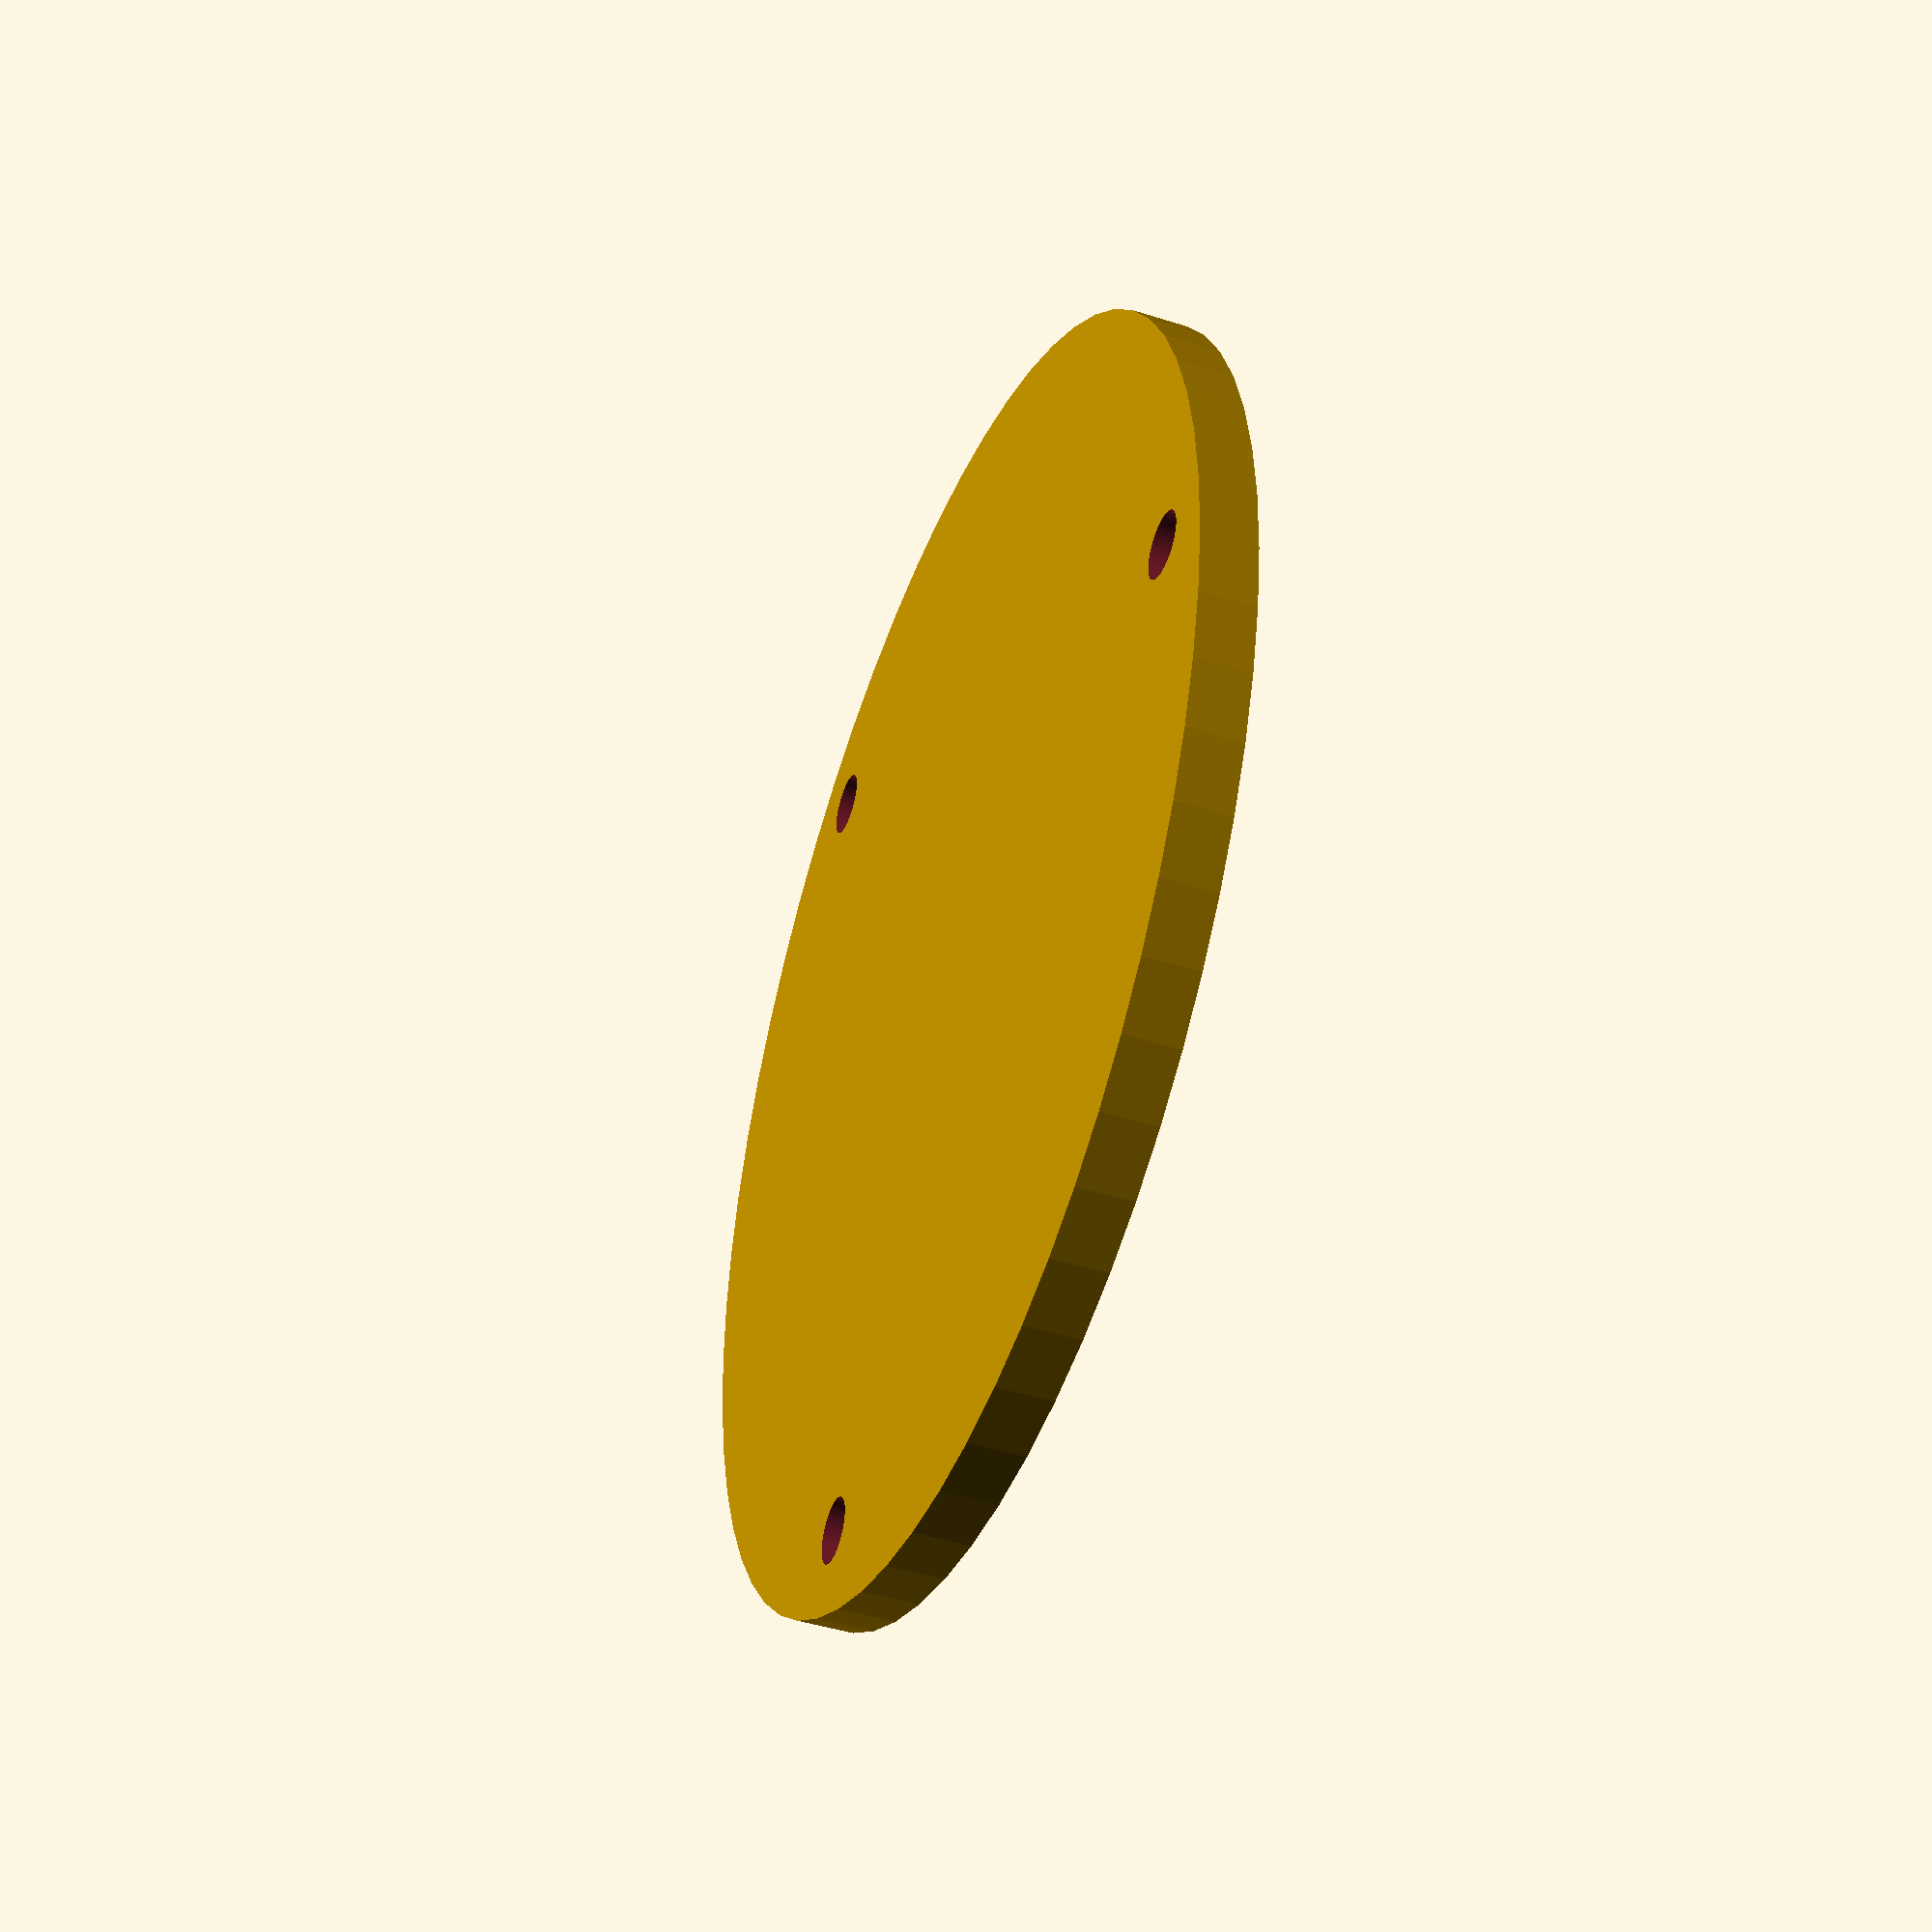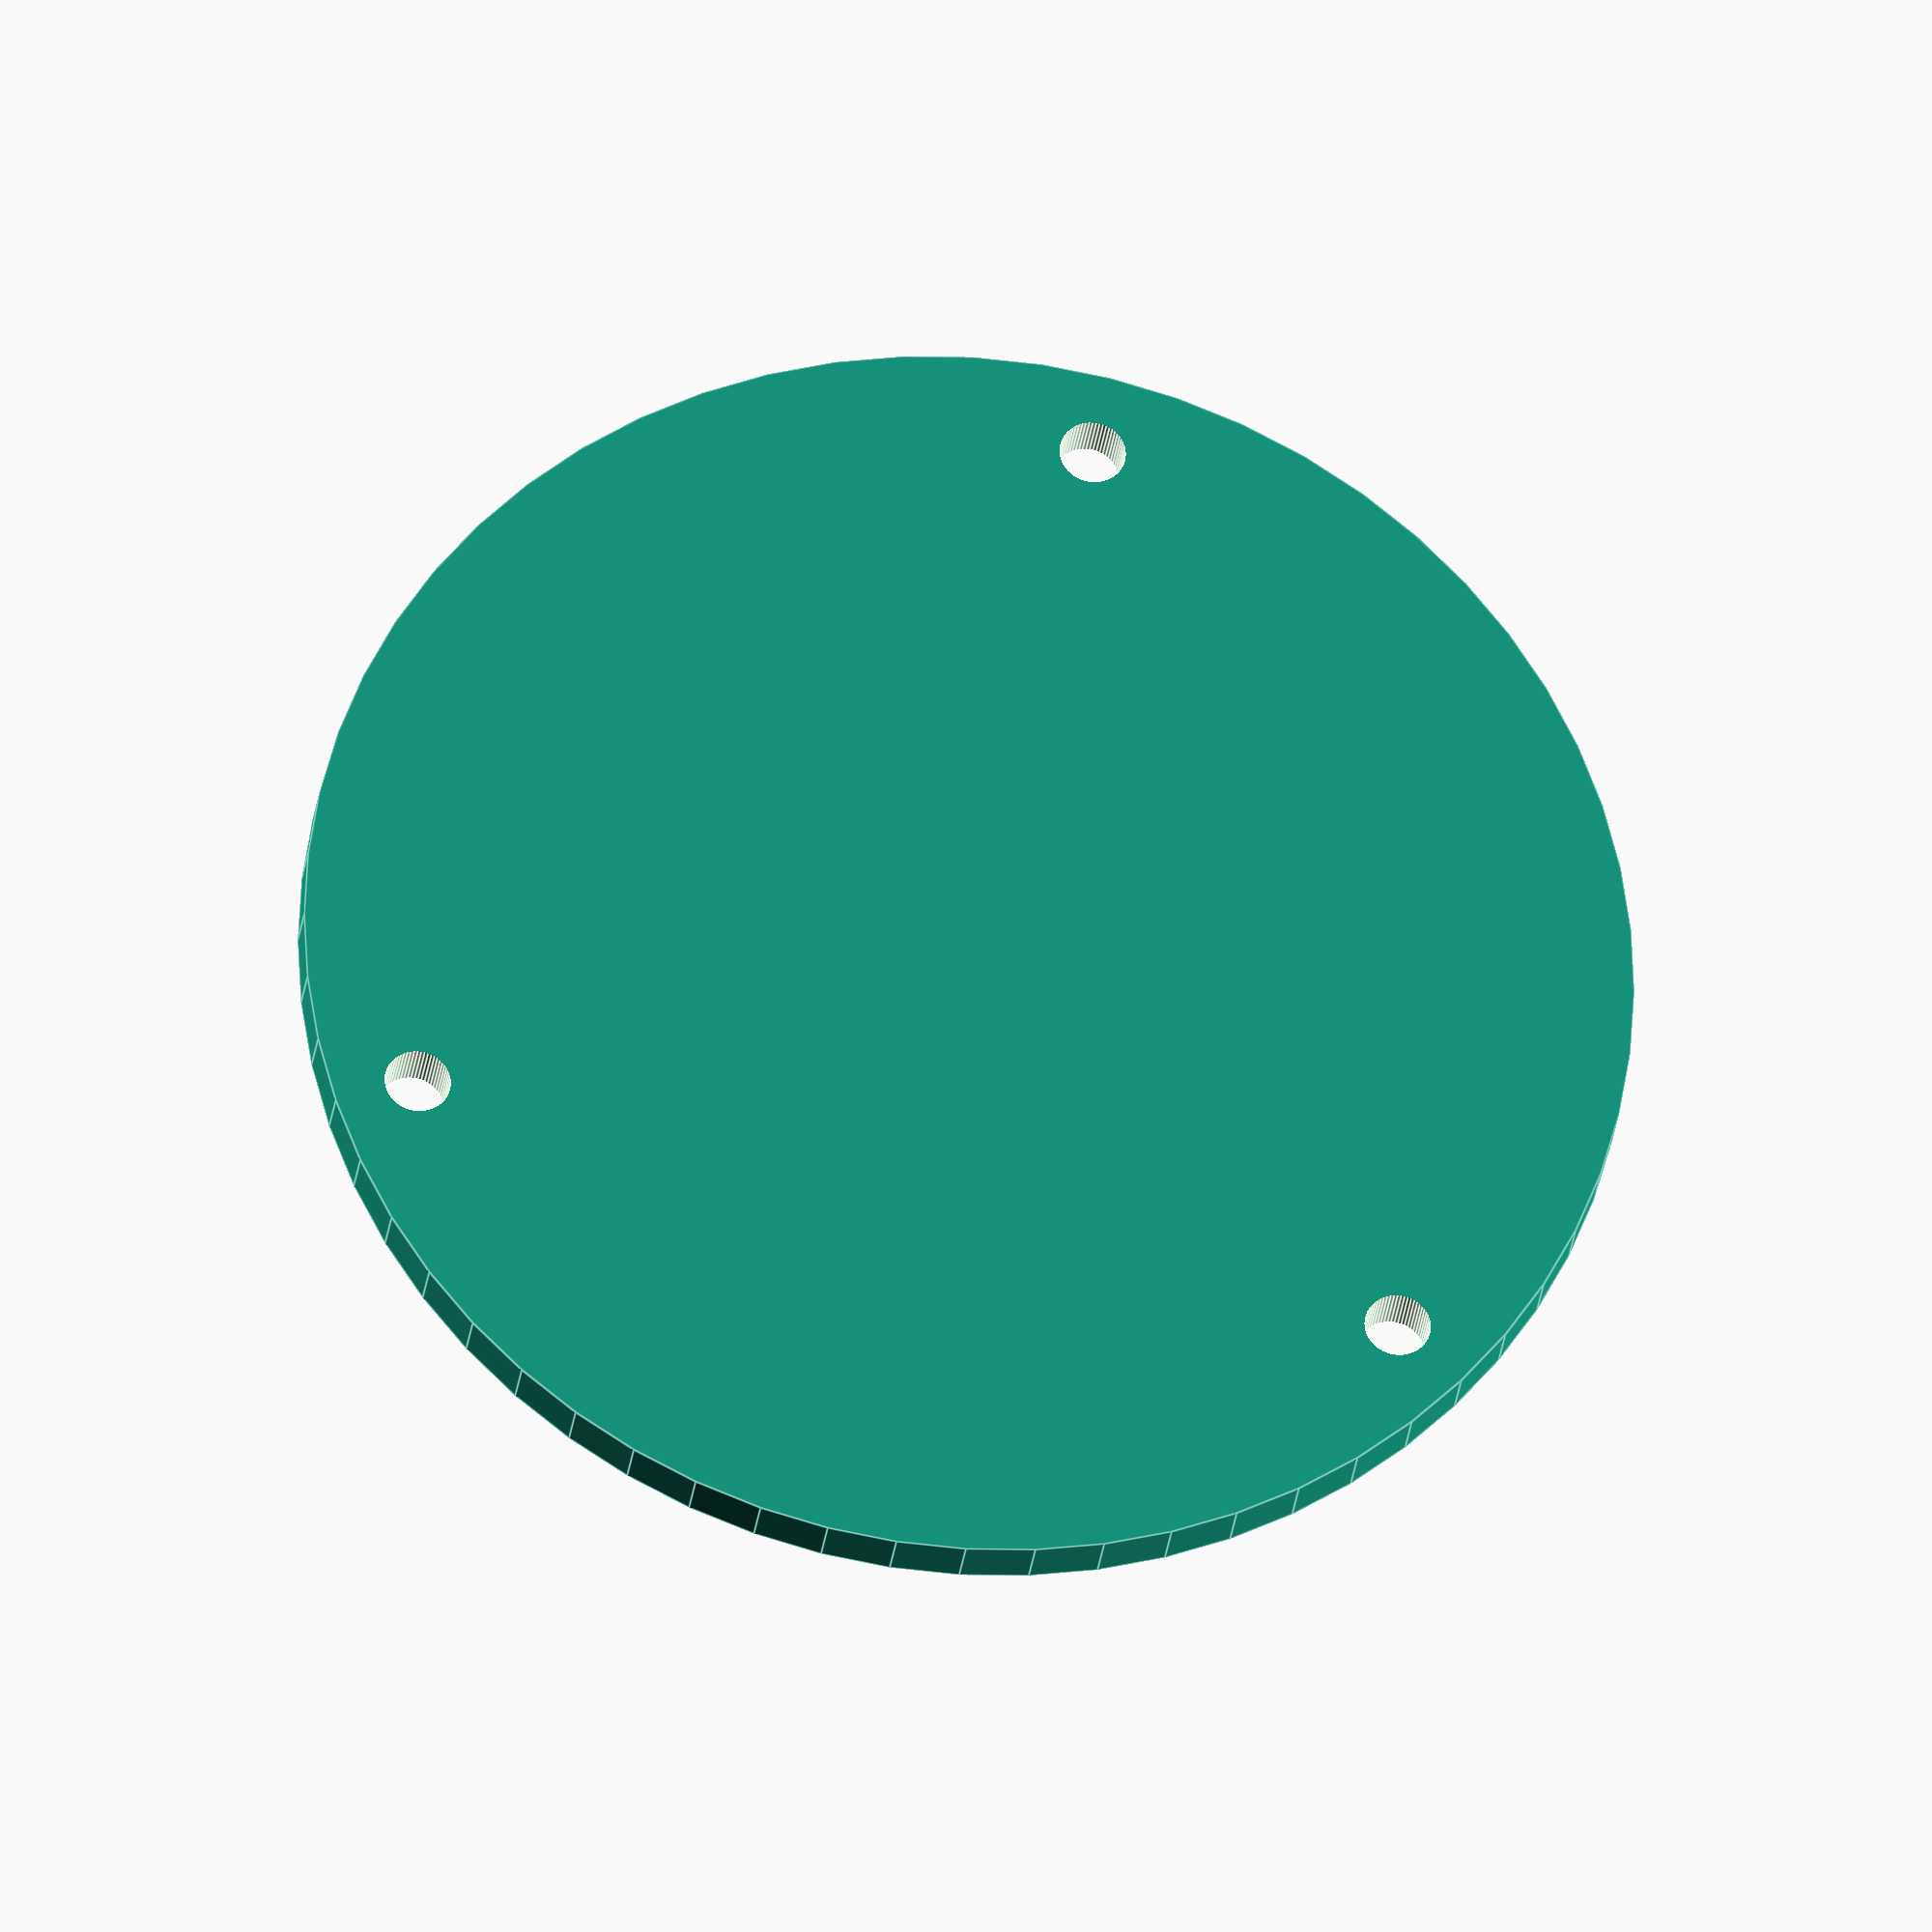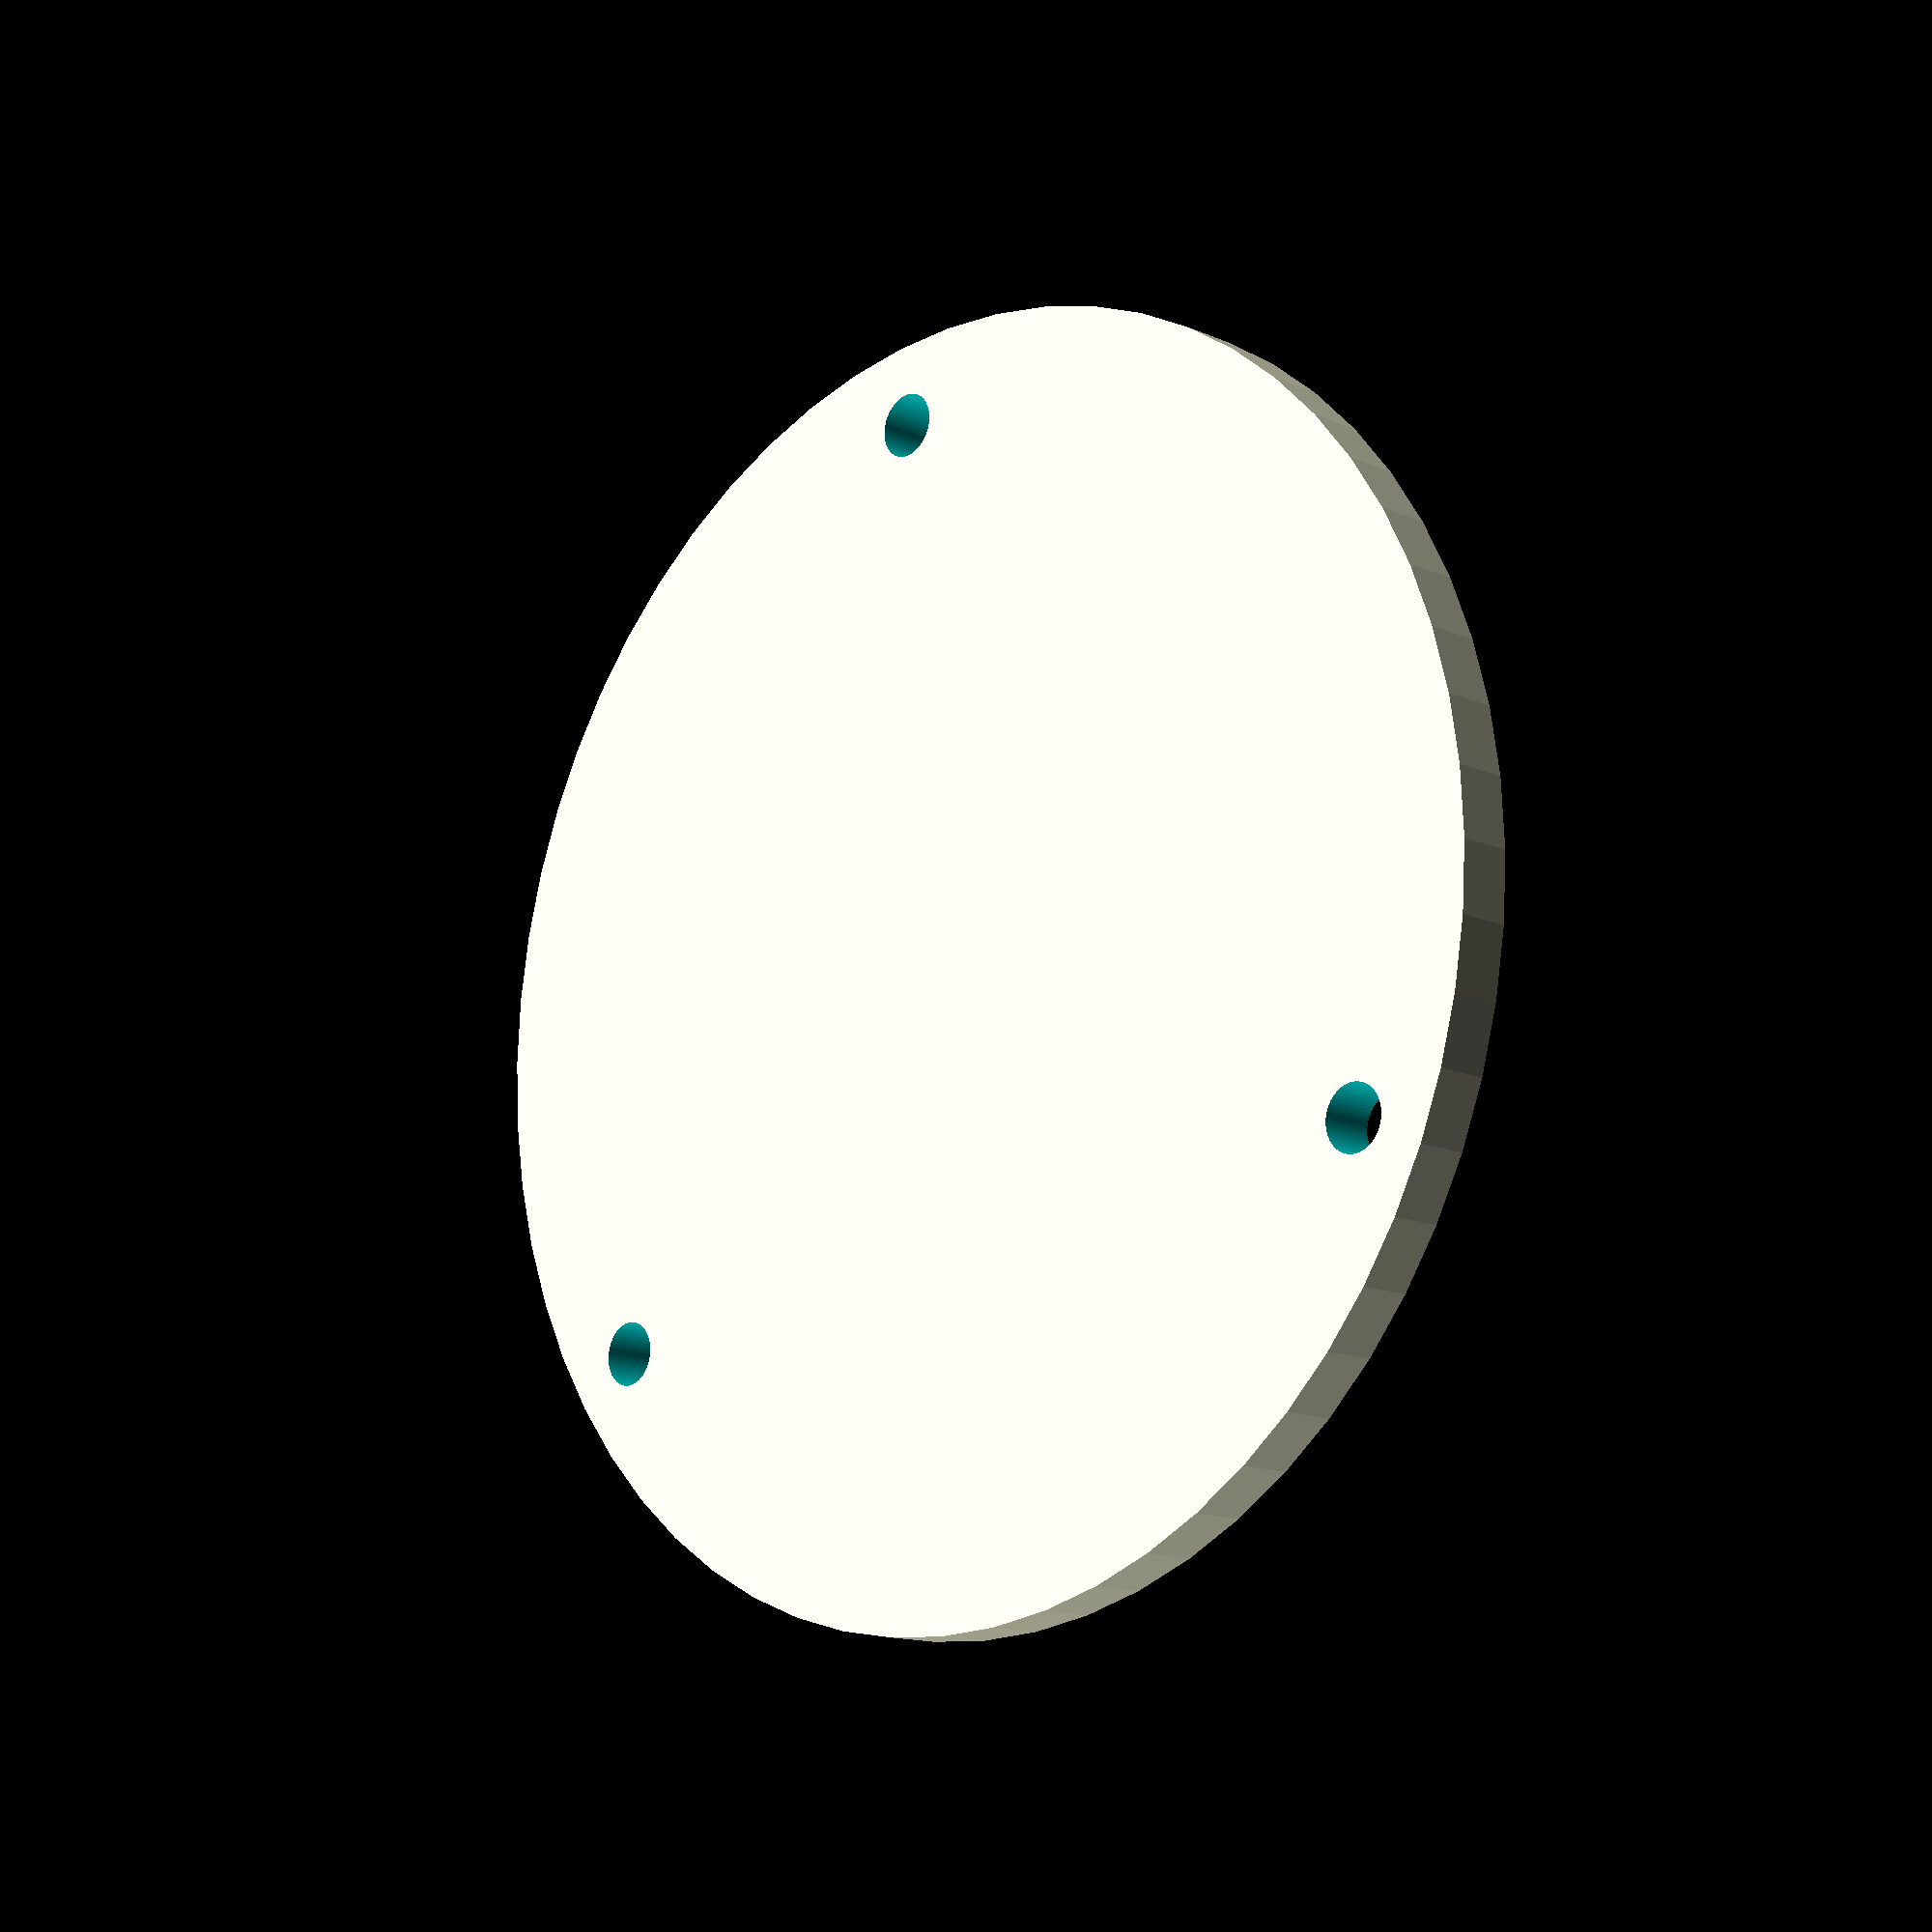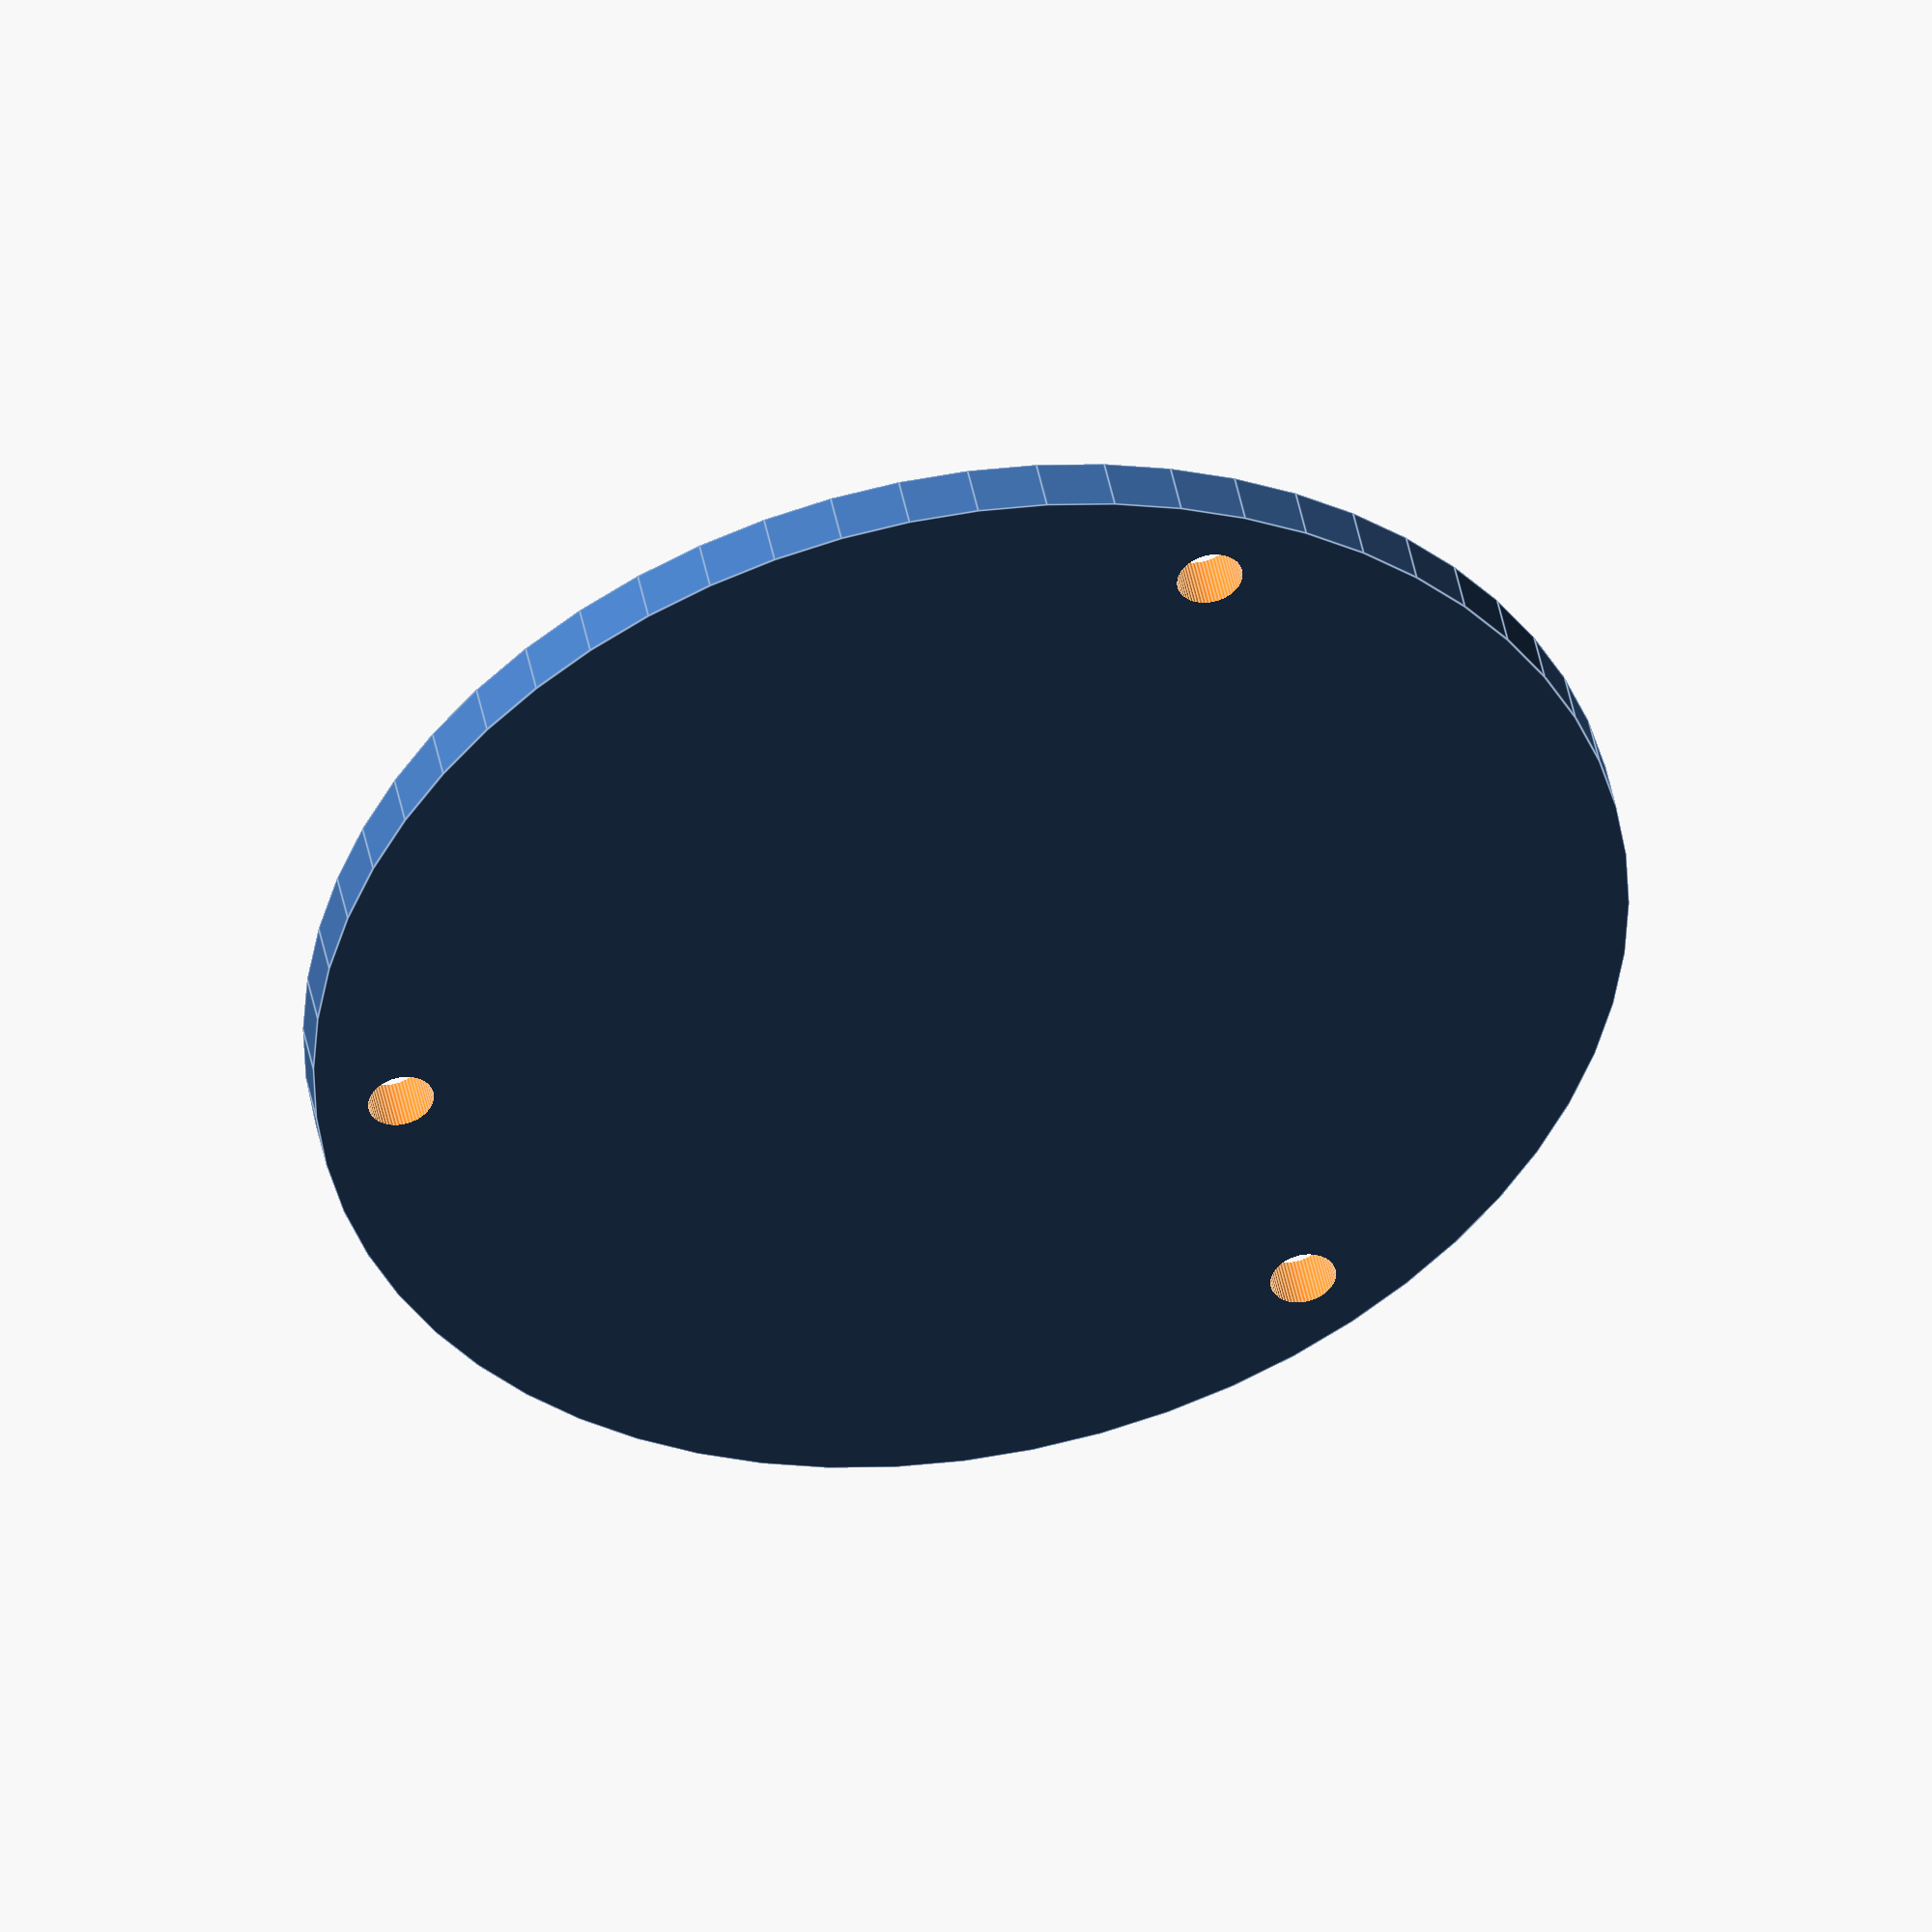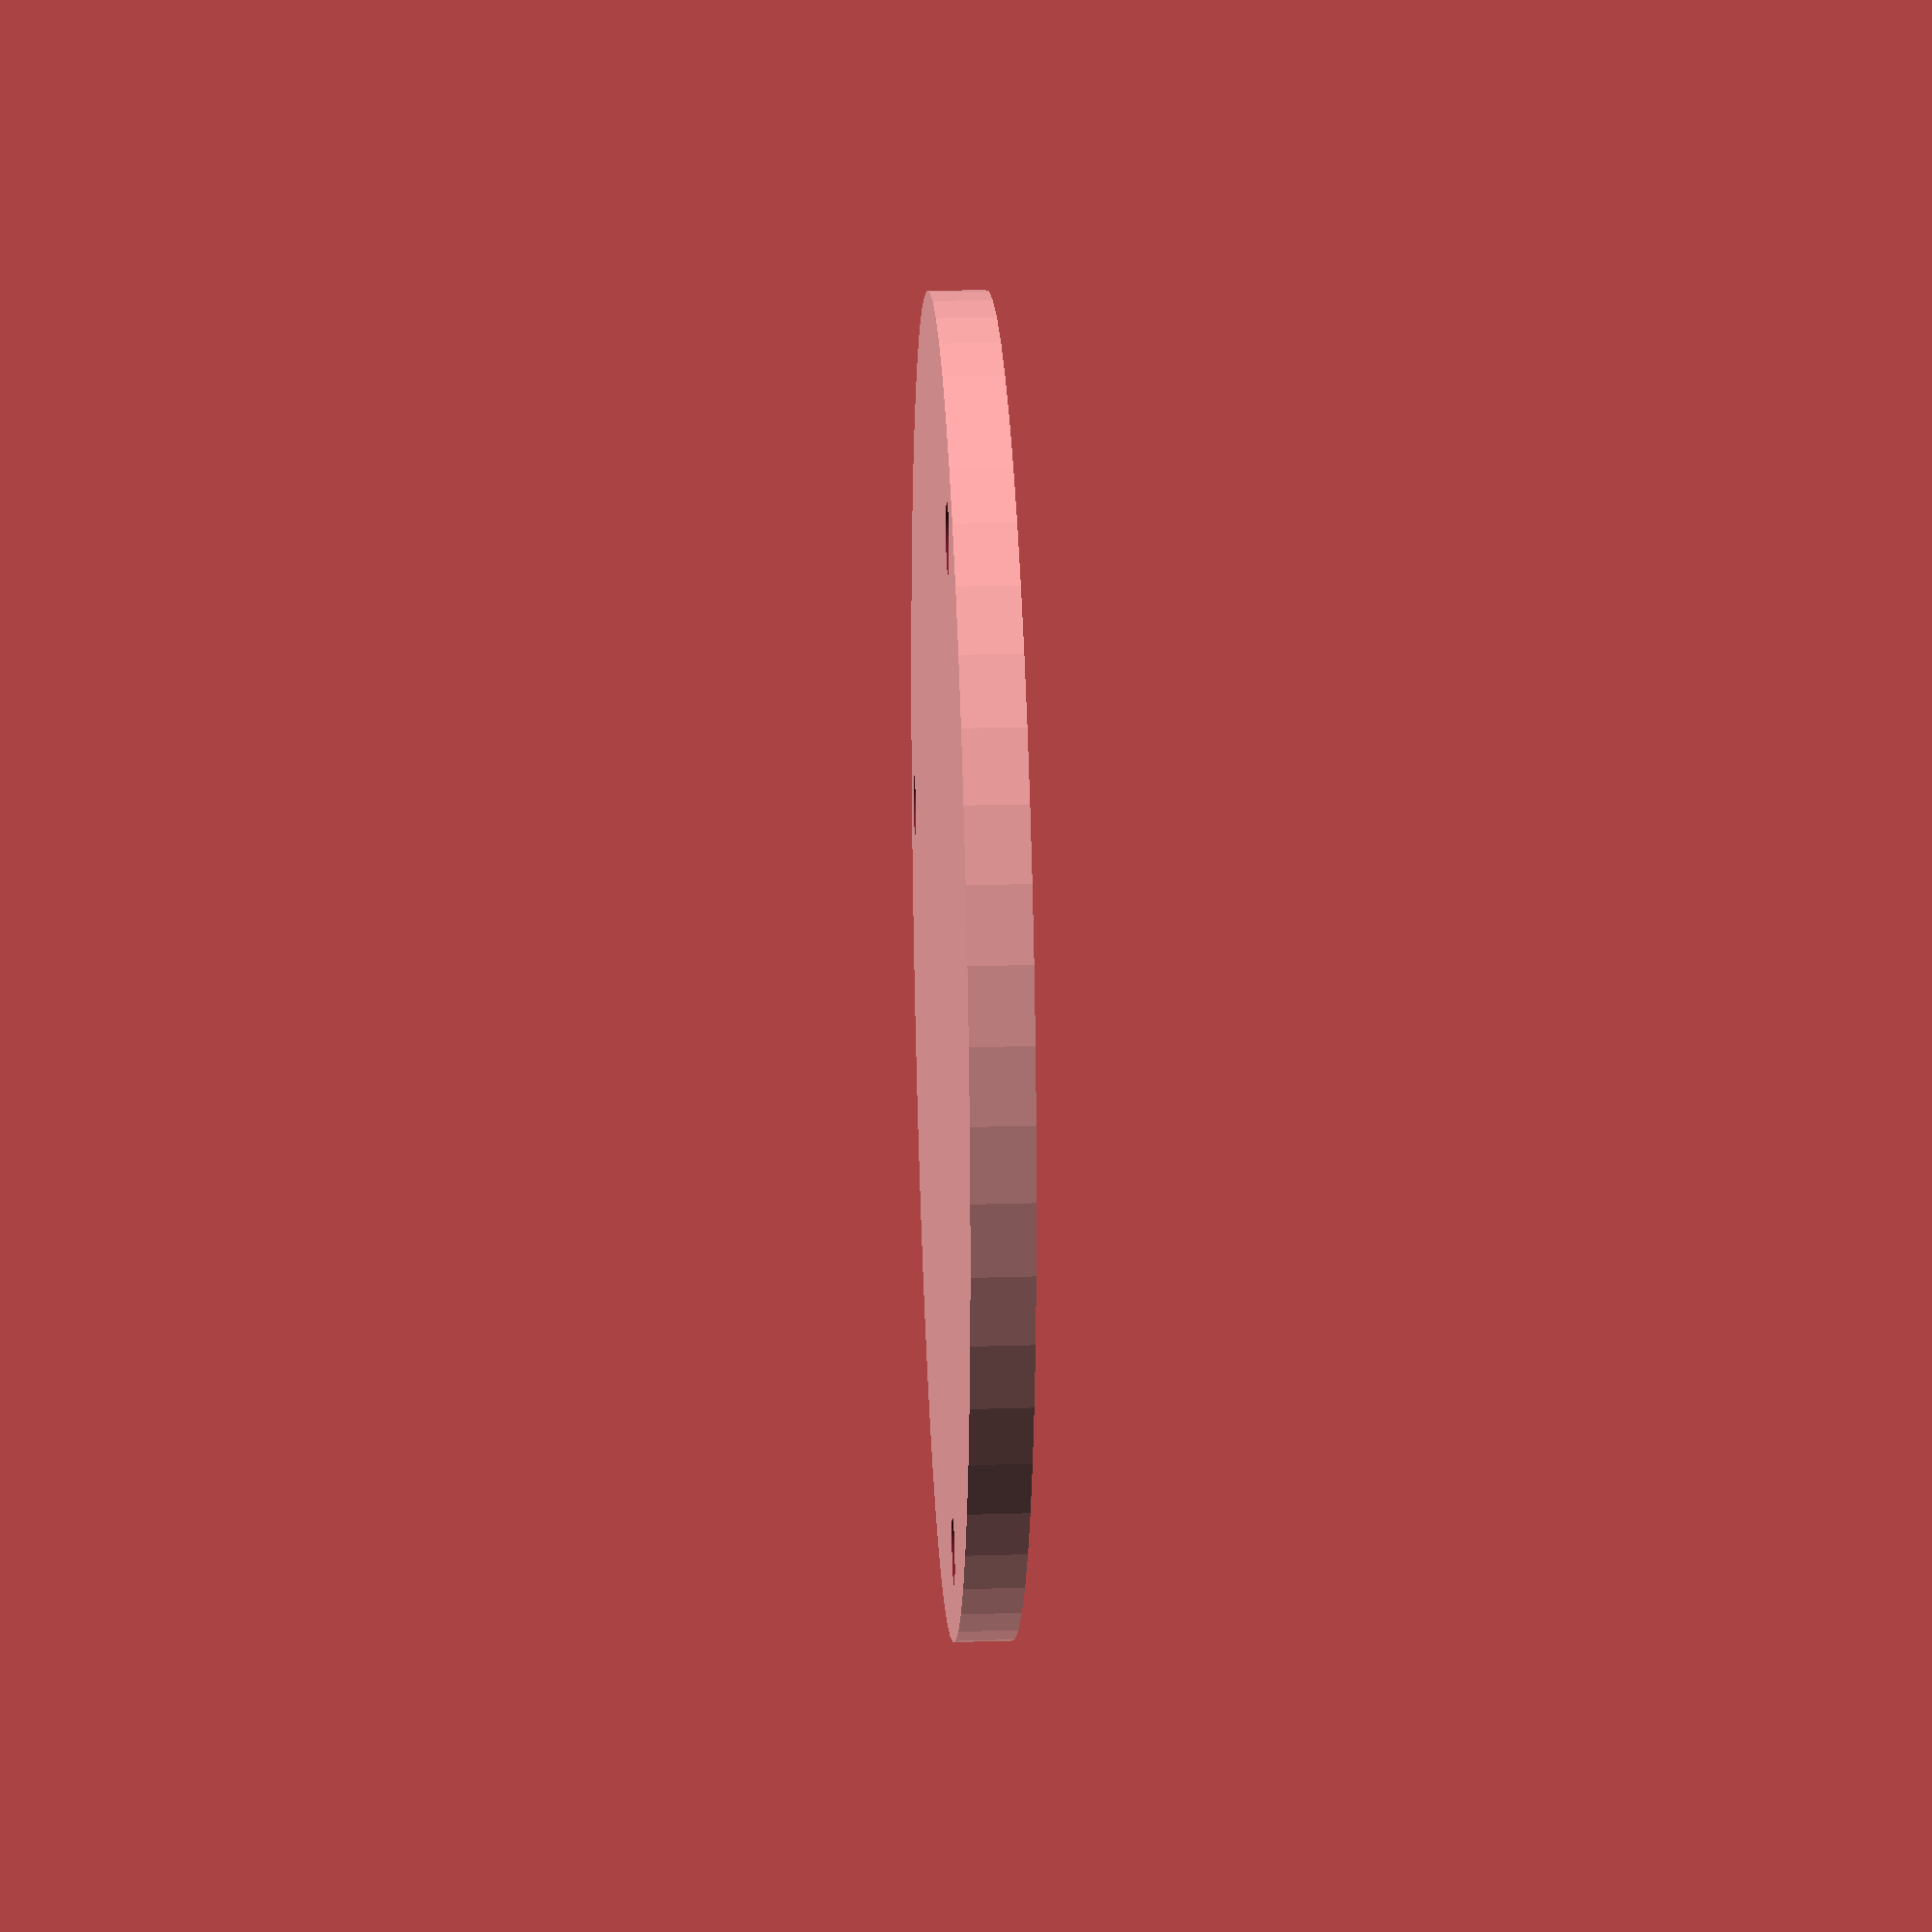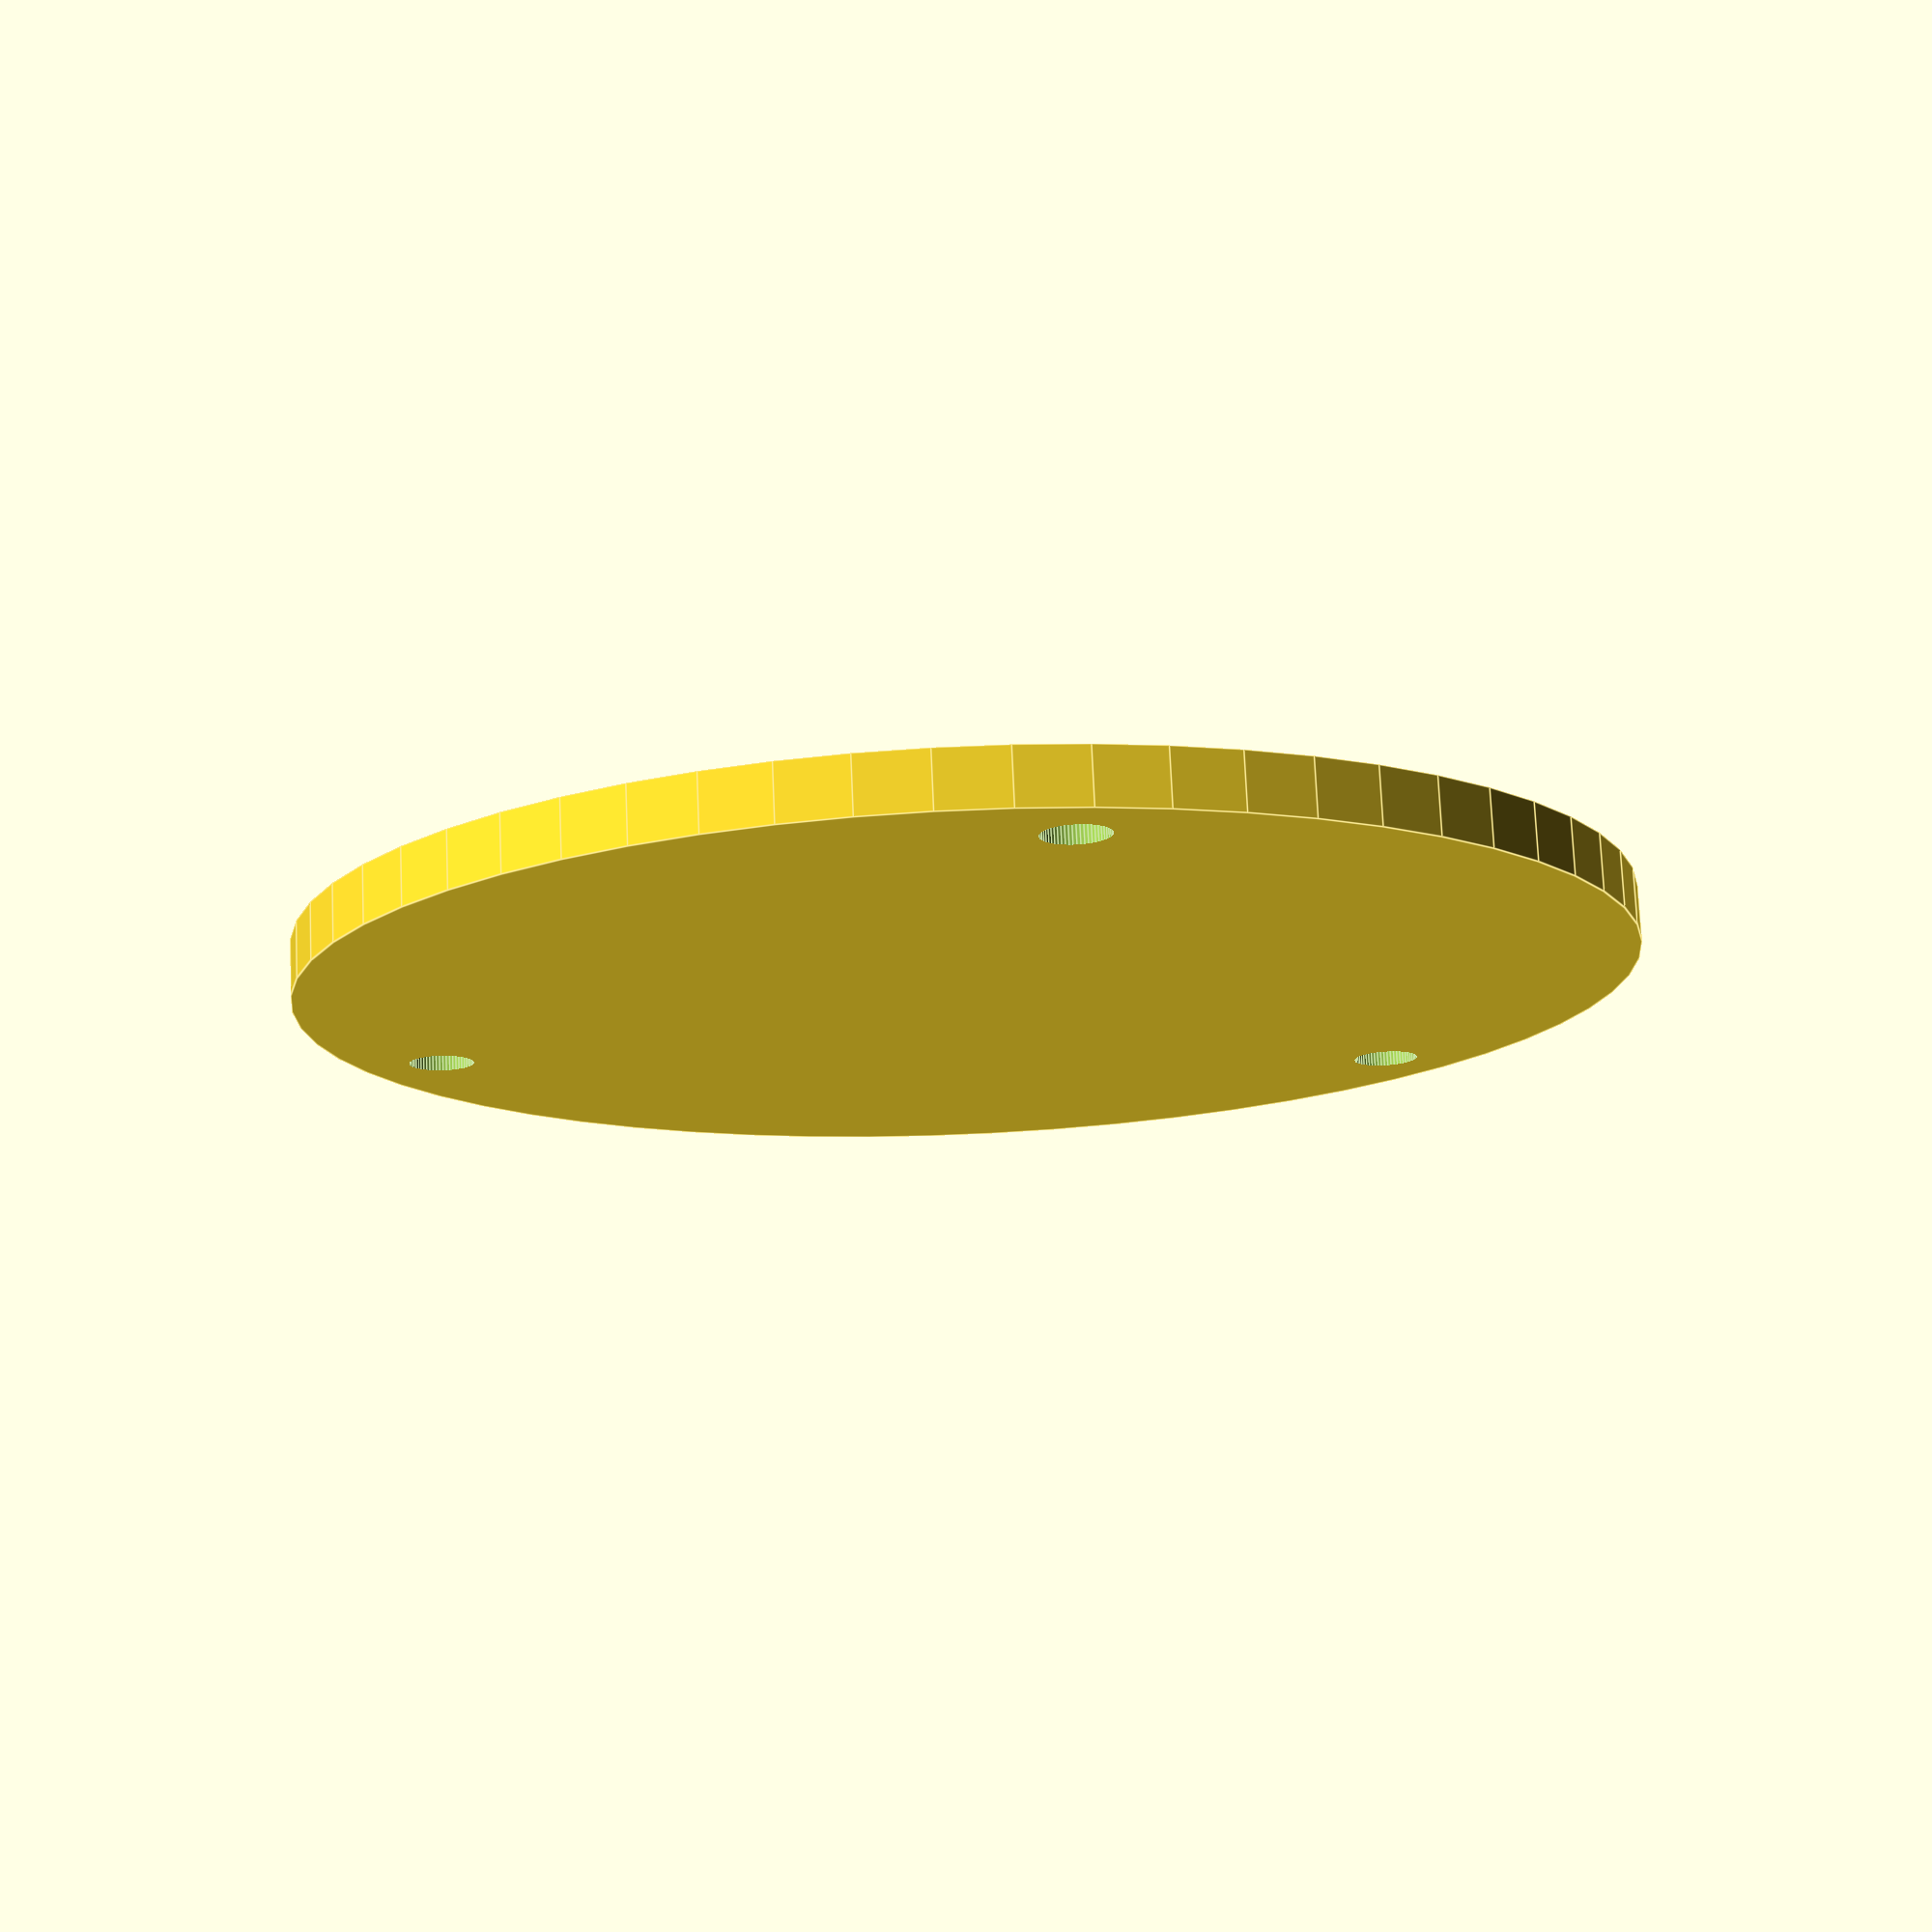
<openscad>


connector_height = 9.2-5.2;
connector_width = 4.8;

ring_diameter = 49.6;
inner_ring_diameter = 46.5;




difference() {
    

cylinder(h=2.5,d=58,$fn=60);
    
    for (i=[1:3]) {
    rotate([0,0,i*120+90])
      translate([(inner_ring_diameter/2)+2,0,-2.5]) 
        cylinder(h=10, d=2.9, $fn=60);
    }
}

</openscad>
<views>
elev=43.4 azim=209.3 roll=69.2 proj=p view=solid
elev=207.1 azim=167.7 roll=6.7 proj=o view=edges
elev=193.8 azim=305.7 roll=314.5 proj=p view=wireframe
elev=135.1 azim=275.4 roll=10.7 proj=o view=edges
elev=156.7 azim=275.3 roll=272.8 proj=p view=solid
elev=284.1 azim=110.5 roll=177.5 proj=p view=edges
</views>
